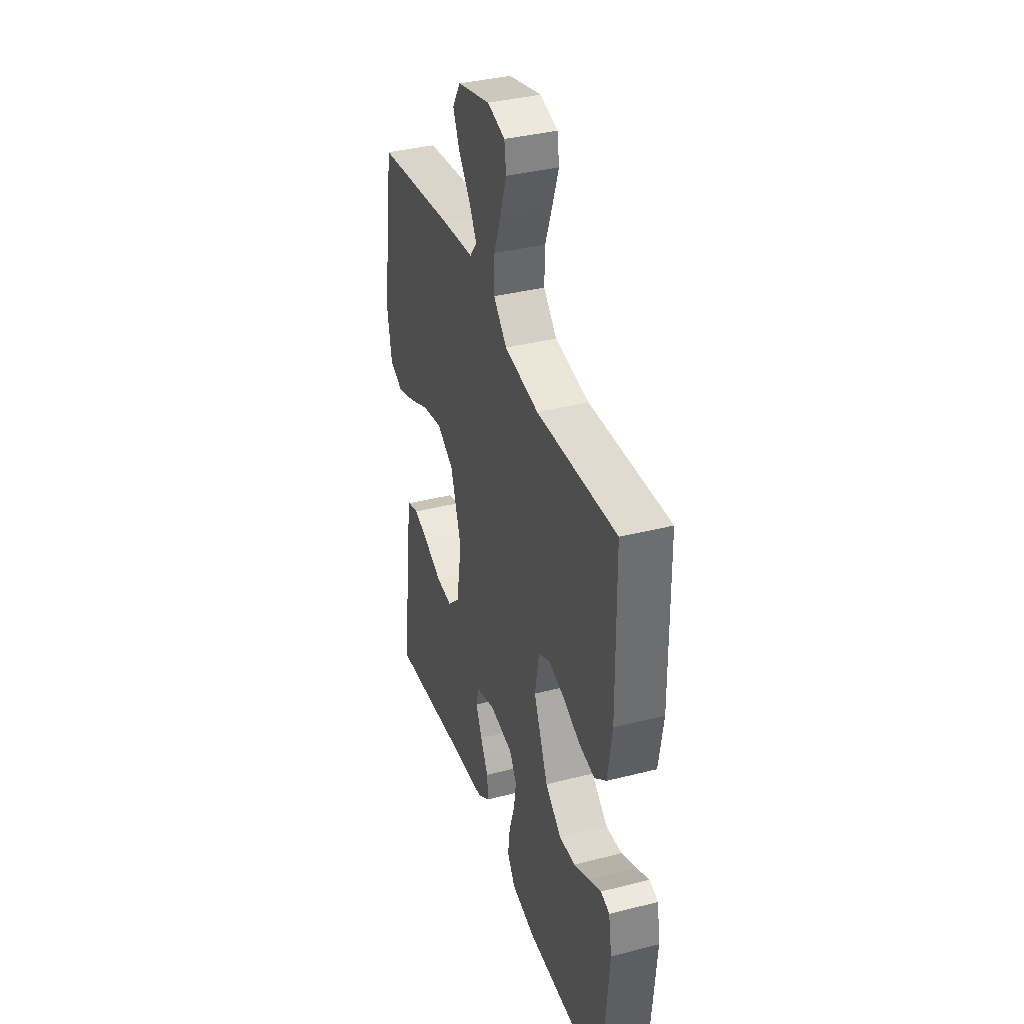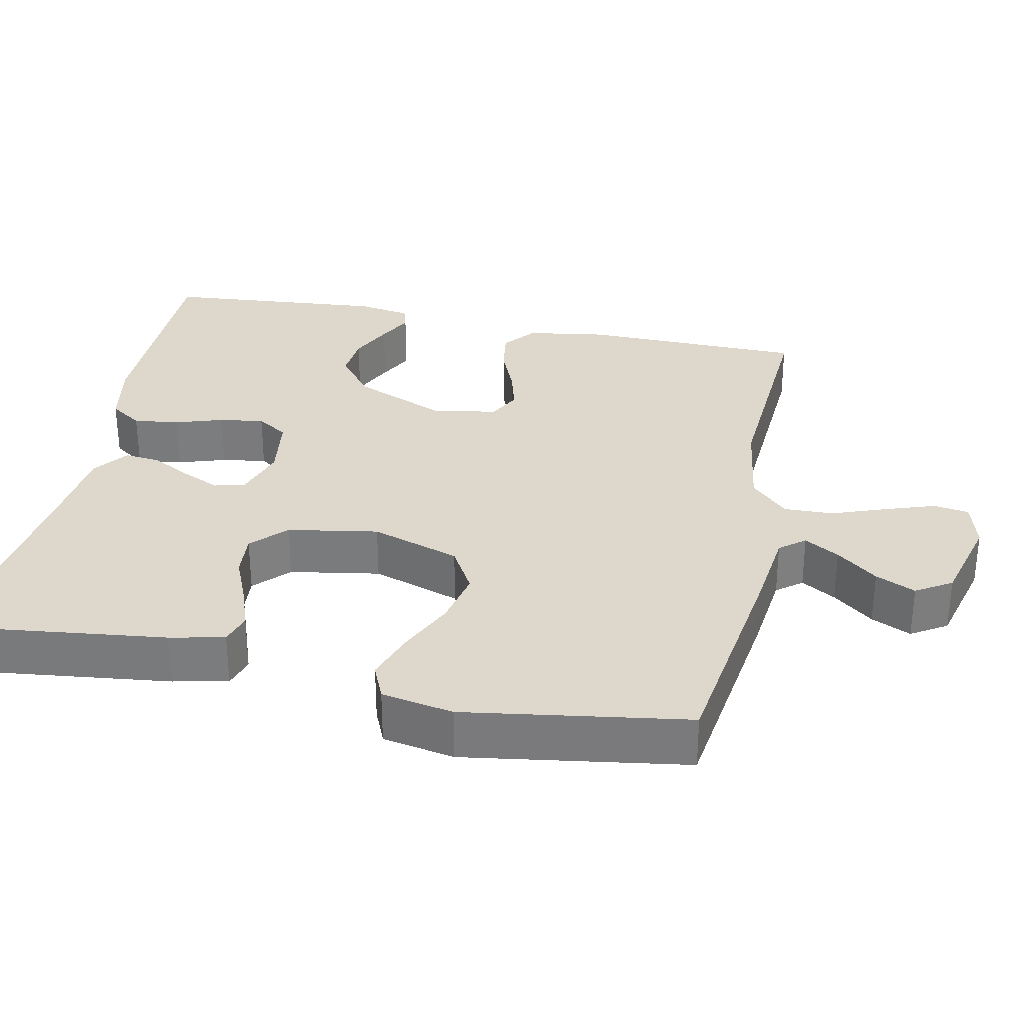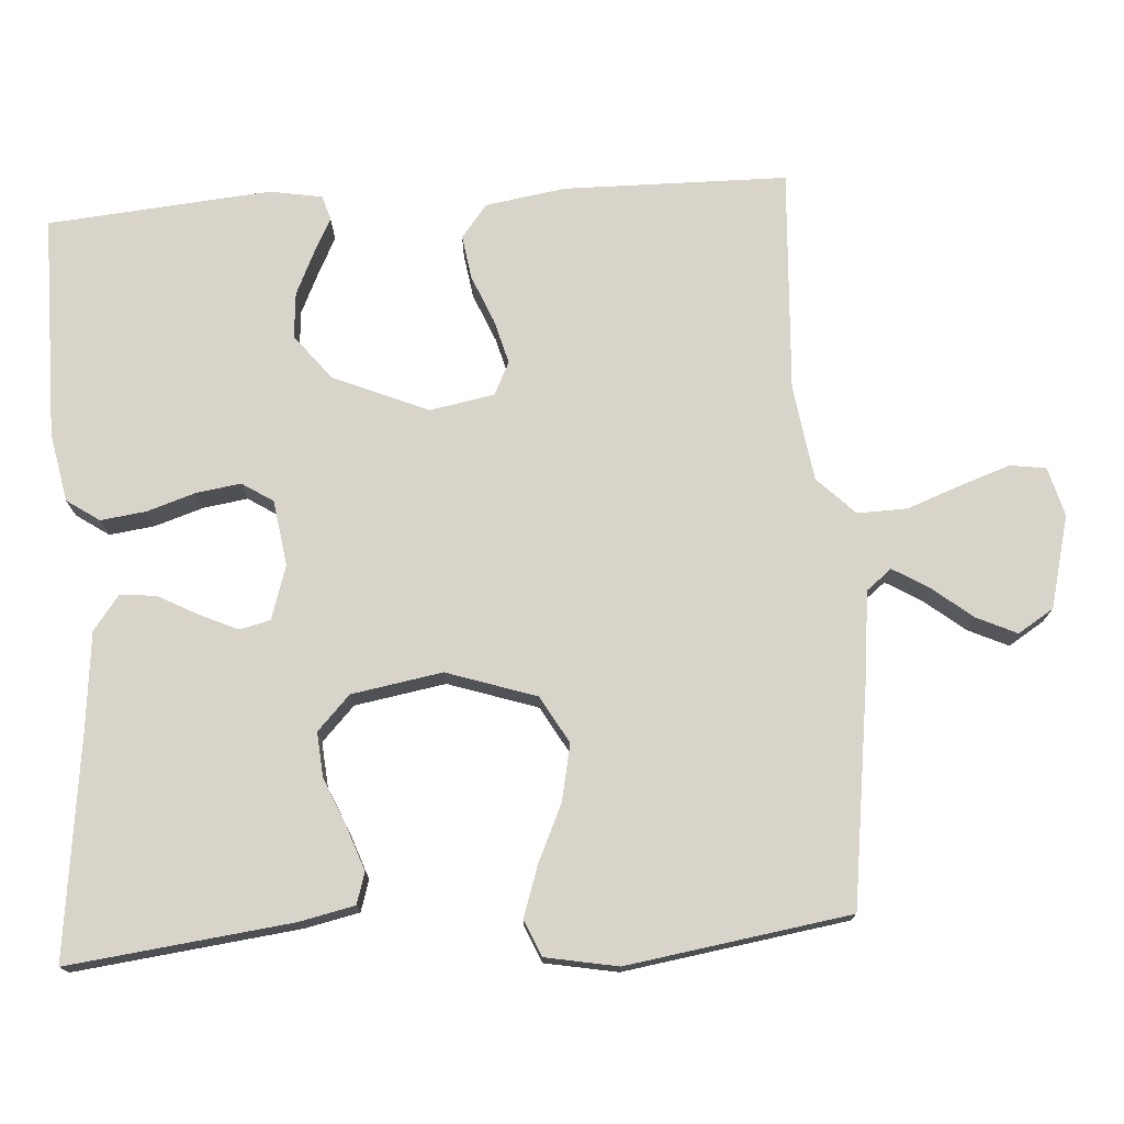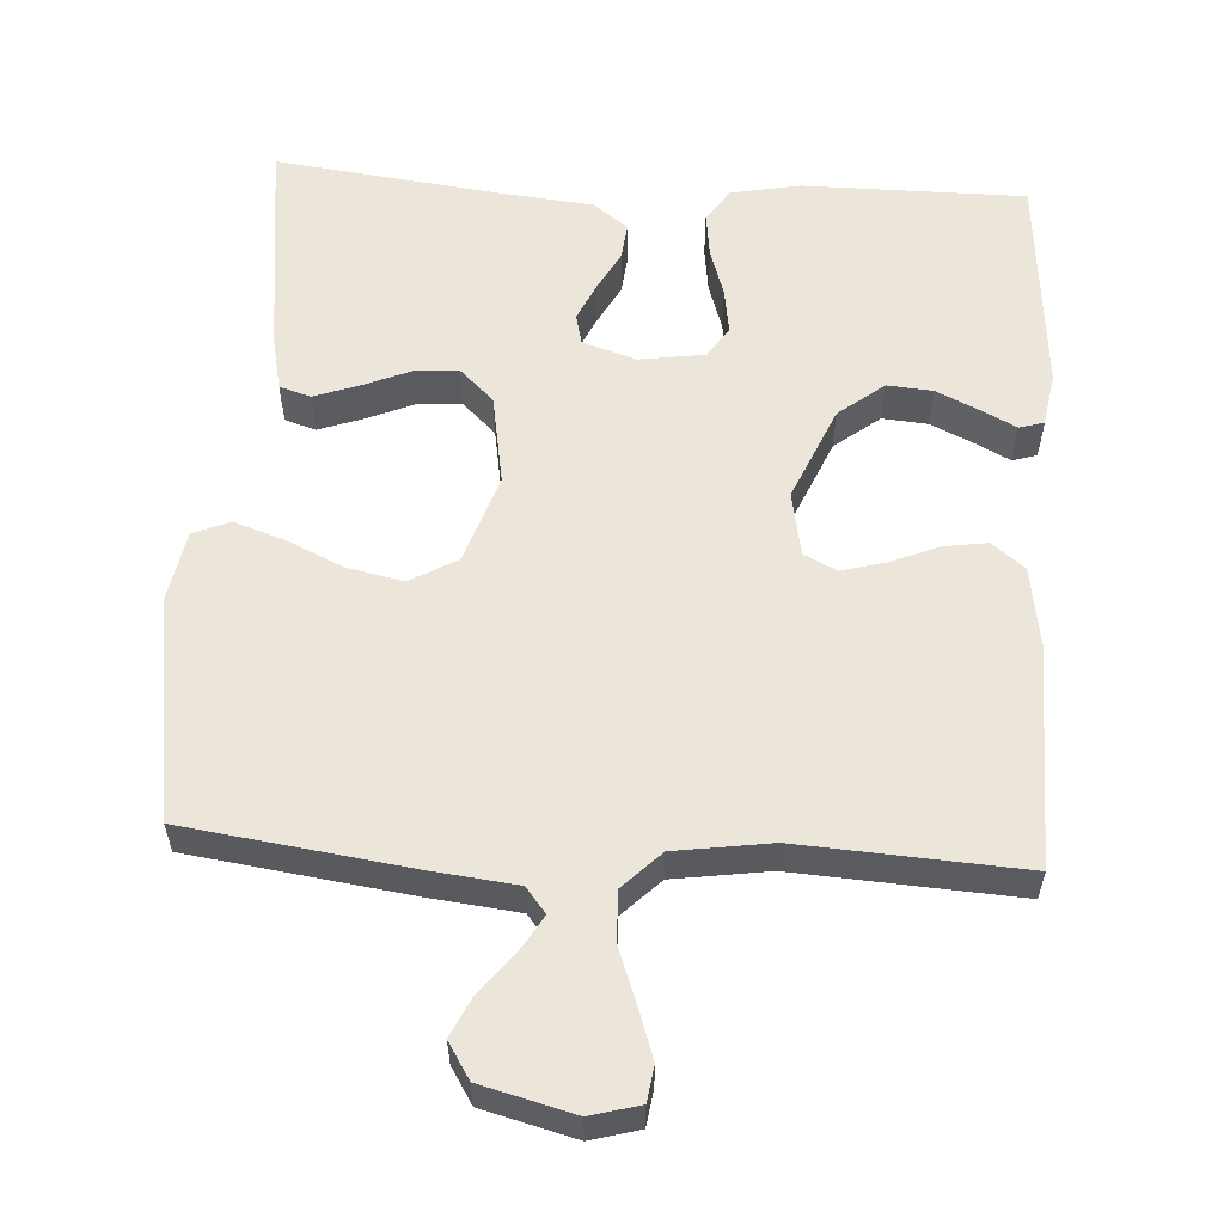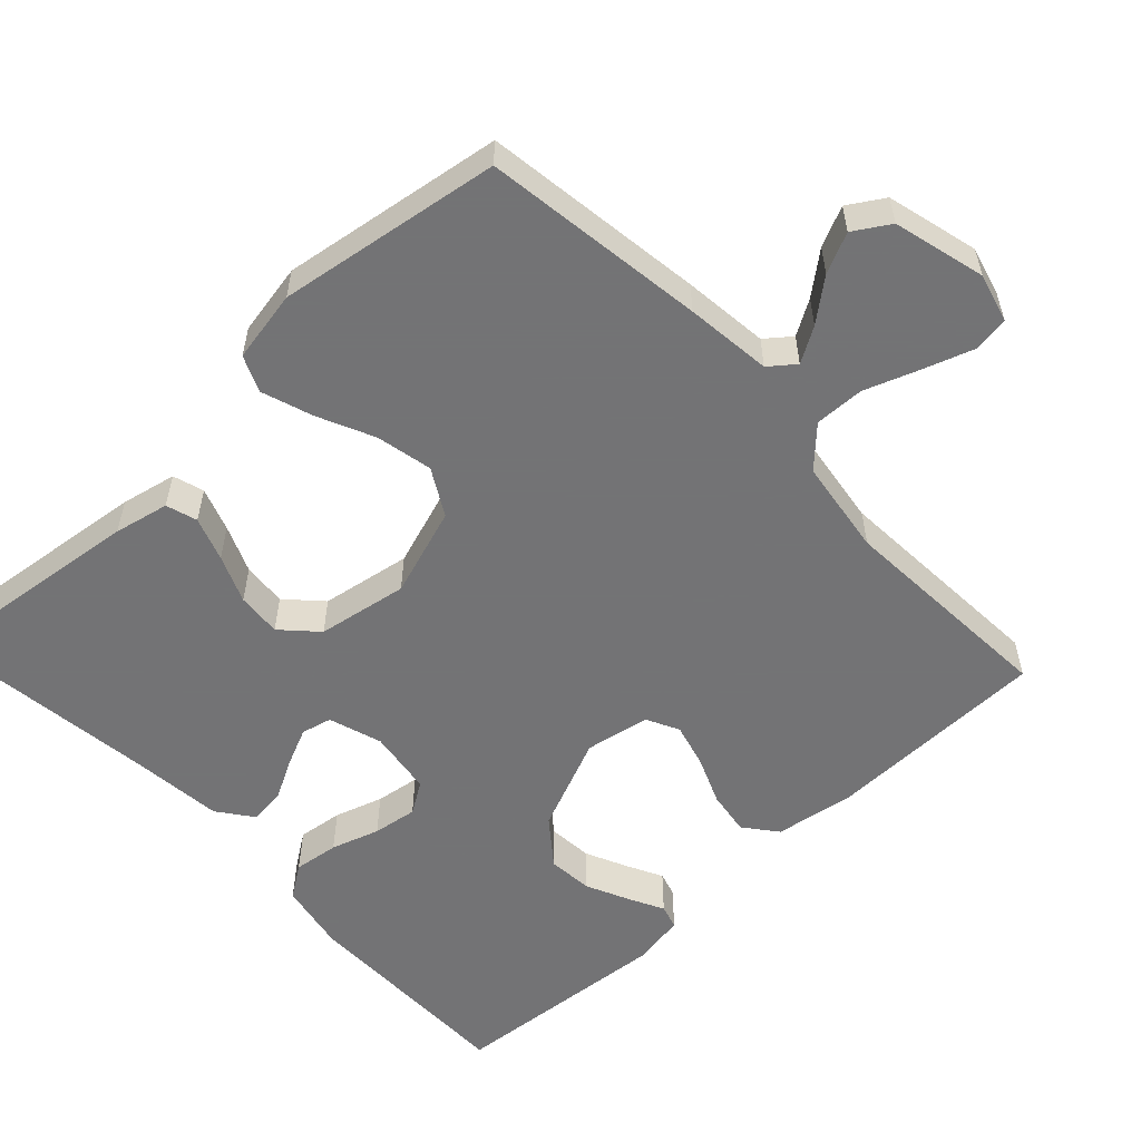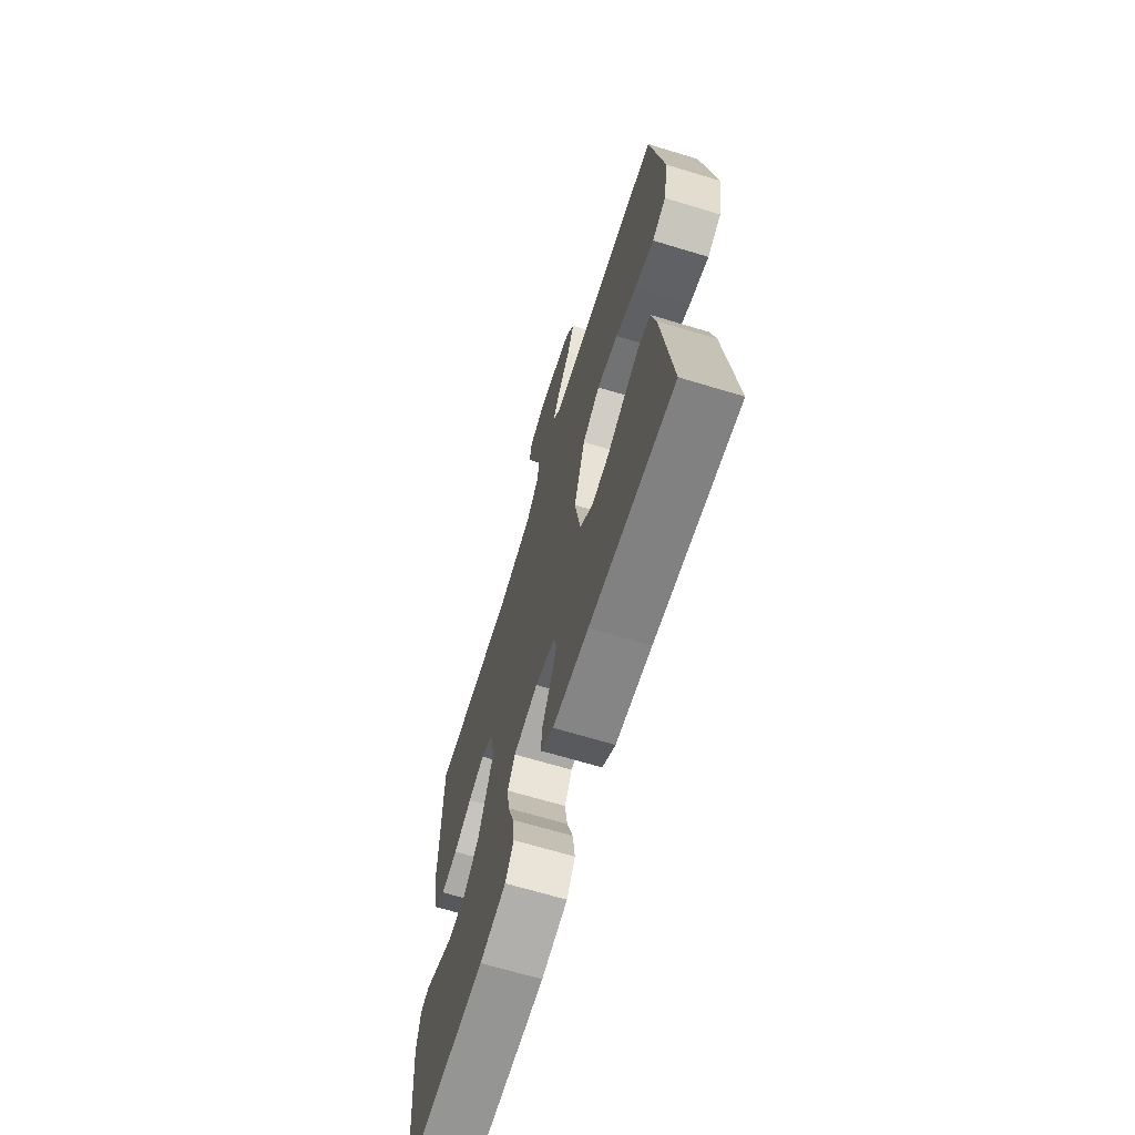
<metadata>
{"format":"obj","ext":"obj","renderer":"f3d","projection":"perspective","resolution":1024,"background":"white","views":[{"elev":37.1,"azim":71.8,"up":"+Z"},{"elev":31.4,"azim":-78.2,"up":"+Y"},{"elev":74.9,"azim":-93.8,"up":"+Y"},{"elev":57.5,"azim":3.5,"up":"+Y"},{"elev":-56.0,"azim":-46.8,"up":"+Y"},{"elev":-67.4,"azim":-106.9,"up":"+Z"}]}
</metadata>
<code>
v -0.5 0.07 0.5
v -0.2 0.07 0.541
v -0.084 0.07 0.554
v -0.057 0.07 0.588
v -0.085 0.07 0.635
v -0.129 0.07 0.69
v -0.154 0.07 0.744
v -0.124 0.07 0.792
v 0 0.07 0.824
v 0.066 0.07 0.806
v 0.073 0.07 0.758
v 0.05 0.07 0.691
v 0.023 0.07 0.618
v 0.021 0.07 0.551
v 0.071 0.07 0.501
v 0.2 0.07 0.482
v 0.5 0.07 0.5
v 0.504 0.07 0.2
v 0.487 0.07 0.092
v 0.443 0.07 0.057
v 0.384 0.07 0.066
v 0.319 0.07 0.093
v 0.26 0.07 0.109
v 0.216 0.07 0.087
v 0.2 0.07 0
v 0.254 0.07 -0.127
v 0.315 0.07 -0.175
v 0.376 0.07 -0.17
v 0.434 0.07 -0.143
v 0.481 0.07 -0.119
v 0.514 0.07 -0.129
v 0.526 0.07 -0.2
v 0.5 0.07 -0.5
v 0.2 0.07 -0.5
v 0.107 0.07 -0.482
v 0.077 0.07 -0.438
v 0.085 0.07 -0.377
v 0.106 0.07 -0.312
v 0.115 0.07 -0.252
v 0.088 0.07 -0.21
v 0 0.07 -0.197
v -0.072 0.07 -0.22
v -0.082 0.07 -0.261
v -0.059 0.07 -0.312
v -0.03 0.07 -0.366
v -0.025 0.07 -0.415
v -0.072 0.07 -0.45
v -0.2 0.07 -0.463
v -0.5 0.07 -0.5
v -0.464 0.07 -0.2
v -0.448 0.07 -0.126
v -0.406 0.07 -0.113
v -0.347 0.07 -0.134
v -0.283 0.07 -0.161
v -0.223 0.07 -0.166
v -0.177 0.07 -0.122
v -0.156 0.07 0
v -0.196 0.07 0.12
v -0.259 0.07 0.156
v -0.335 0.07 0.14
v -0.411 0.07 0.105
v -0.479 0.07 0.082
v -0.528 0.07 0.103
v -0.546 0.07 0.2
v -0.5 0 0.5
v -0.2 0 0.541
v -0.084 0 0.554
v -0.057 0 0.588
v -0.085 0 0.635
v -0.129 0 0.69
v -0.154 0 0.744
v -0.124 0 0.792
v 0 0 0.824
v 0.066 0 0.806
v 0.073 0 0.758
v 0.05 0 0.691
v 0.023 0 0.618
v 0.021 0 0.551
v 0.071 0 0.501
v 0.2 0 0.482
v 0.5 0 0.5
v 0.504 0 0.2
v 0.487 0 0.092
v 0.443 0 0.057
v 0.384 0 0.066
v 0.319 0 0.093
v 0.26 0 0.109
v 0.216 0 0.087
v 0.2 0 0
v 0.254 0 -0.127
v 0.315 0 -0.175
v 0.376 0 -0.17
v 0.434 0 -0.143
v 0.481 0 -0.119
v 0.514 0 -0.129
v 0.526 0 -0.2
v 0.5 0 -0.5
v 0.2 0 -0.5
v 0.107 0 -0.482
v 0.077 0 -0.438
v 0.085 0 -0.377
v 0.106 0 -0.312
v 0.115 0 -0.252
v 0.088 0 -0.21
v 0 0 -0.197
v -0.072 0 -0.22
v -0.082 0 -0.261
v -0.059 0 -0.312
v -0.03 0 -0.366
v -0.025 0 -0.415
v -0.072 0 -0.45
v -0.2 0 -0.463
v -0.5 0 -0.5
v -0.464 0 -0.2
v -0.448 0 -0.126
v -0.406 0 -0.113
v -0.347 0 -0.134
v -0.283 0 -0.161
v -0.223 0 -0.166
v -0.177 0 -0.122
v -0.156 0 0
v -0.196 0 0.12
v -0.259 0 0.156
v -0.335 0 0.14
v -0.411 0 0.105
v -0.479 0 0.082
v -0.528 0 0.103
v -0.546 0 0.2
f 1 2 3
f 64 1 3
f 63 64 3
f 62 63 3
f 61 62 3
f 60 61 3
f 59 60 3 4
f 58 59 4
f 57 58 4
f 52 53 54
f 51 52 54
f 50 51 54
f 49 50 54
f 48 49 54
f 48 54 55
f 47 48 55
f 46 47 55
f 45 46 55
f 44 45 55
f 43 44 55 56
f 36 37 38
f 35 36 38
f 34 35 38
f 33 34 38
f 32 33 38
f 31 32 38
f 30 31 38
f 29 30 38
f 28 29 38
f 27 28 38 39
f 26 27 39 40
f 20 21 22
f 19 20 22
f 18 19 22
f 17 18 22
f 16 17 22
f 15 16 22 23
f 14 15 23 24
f 11 12 13
f 10 11 13
f 9 10 13
f 8 9 13
f 7 8 13
f 6 7 13
f 5 6 13
f 4 5 13 14
f 14 24 25
f 4 14 25
f 57 4 25
f 42 43 56 57
f 26 40 41
f 25 26 41
f 57 25 41
f 41 42 57
f 67 66 65
f 67 65 128
f 67 128 127
f 67 127 126
f 67 126 125
f 67 125 124
f 68 67 124 123
f 68 123 122
f 68 122 121
f 118 117 116
f 118 116 115
f 118 115 114
f 118 114 113
f 118 113 112
f 119 118 112
f 119 112 111
f 119 111 110
f 119 110 109
f 119 109 108
f 120 119 108 107
f 102 101 100
f 102 100 99
f 102 99 98
f 102 98 97
f 102 97 96
f 102 96 95
f 102 95 94
f 102 94 93
f 102 93 92
f 103 102 92 91
f 104 103 91 90
f 86 85 84
f 86 84 83
f 86 83 82
f 86 82 81
f 86 81 80
f 87 86 80 79
f 88 87 79 78
f 77 76 75
f 77 75 74
f 77 74 73
f 77 73 72
f 77 72 71
f 77 71 70
f 77 70 69
f 78 77 69 68
f 89 88 78
f 89 78 68
f 89 68 121
f 121 120 107 106
f 105 104 90
f 105 90 89
f 105 89 121
f 121 106 105
f 1 65 66 2
f 2 66 67 3
f 3 67 68 4
f 4 68 69 5
f 5 69 70 6
f 6 70 71 7
f 7 71 72 8
f 8 72 73 9
f 9 73 74 10
f 10 74 75 11
f 11 75 76 12
f 12 76 77 13
f 13 77 78 14
f 14 78 79 15
f 15 79 80 16
f 16 80 81 17
f 17 81 82 18
f 18 82 83 19
f 19 83 84 20
f 20 84 85 21
f 21 85 86 22
f 22 86 87 23
f 23 87 88 24
f 24 88 89 25
f 25 89 90 26
f 26 90 91 27
f 27 91 92 28
f 28 92 93 29
f 29 93 94 30
f 30 94 95 31
f 31 95 96 32
f 32 96 97 33
f 33 97 98 34
f 34 98 99 35
f 35 99 100 36
f 36 100 101 37
f 37 101 102 38
f 38 102 103 39
f 39 103 104 40
f 40 104 105 41
f 41 105 106 42
f 42 106 107 43
f 43 107 108 44
f 44 108 109 45
f 45 109 110 46
f 46 110 111 47
f 47 111 112 48
f 48 112 113 49
f 49 113 114 50
f 50 114 115 51
f 51 115 116 52
f 52 116 117 53
f 53 117 118 54
f 54 118 119 55
f 55 119 120 56
f 56 120 121 57
f 57 121 122 58
f 58 122 123 59
f 59 123 124 60
f 60 124 125 61
f 61 125 126 62
f 62 126 127 63
f 63 127 128 64
f 64 128 65 1

</code>
